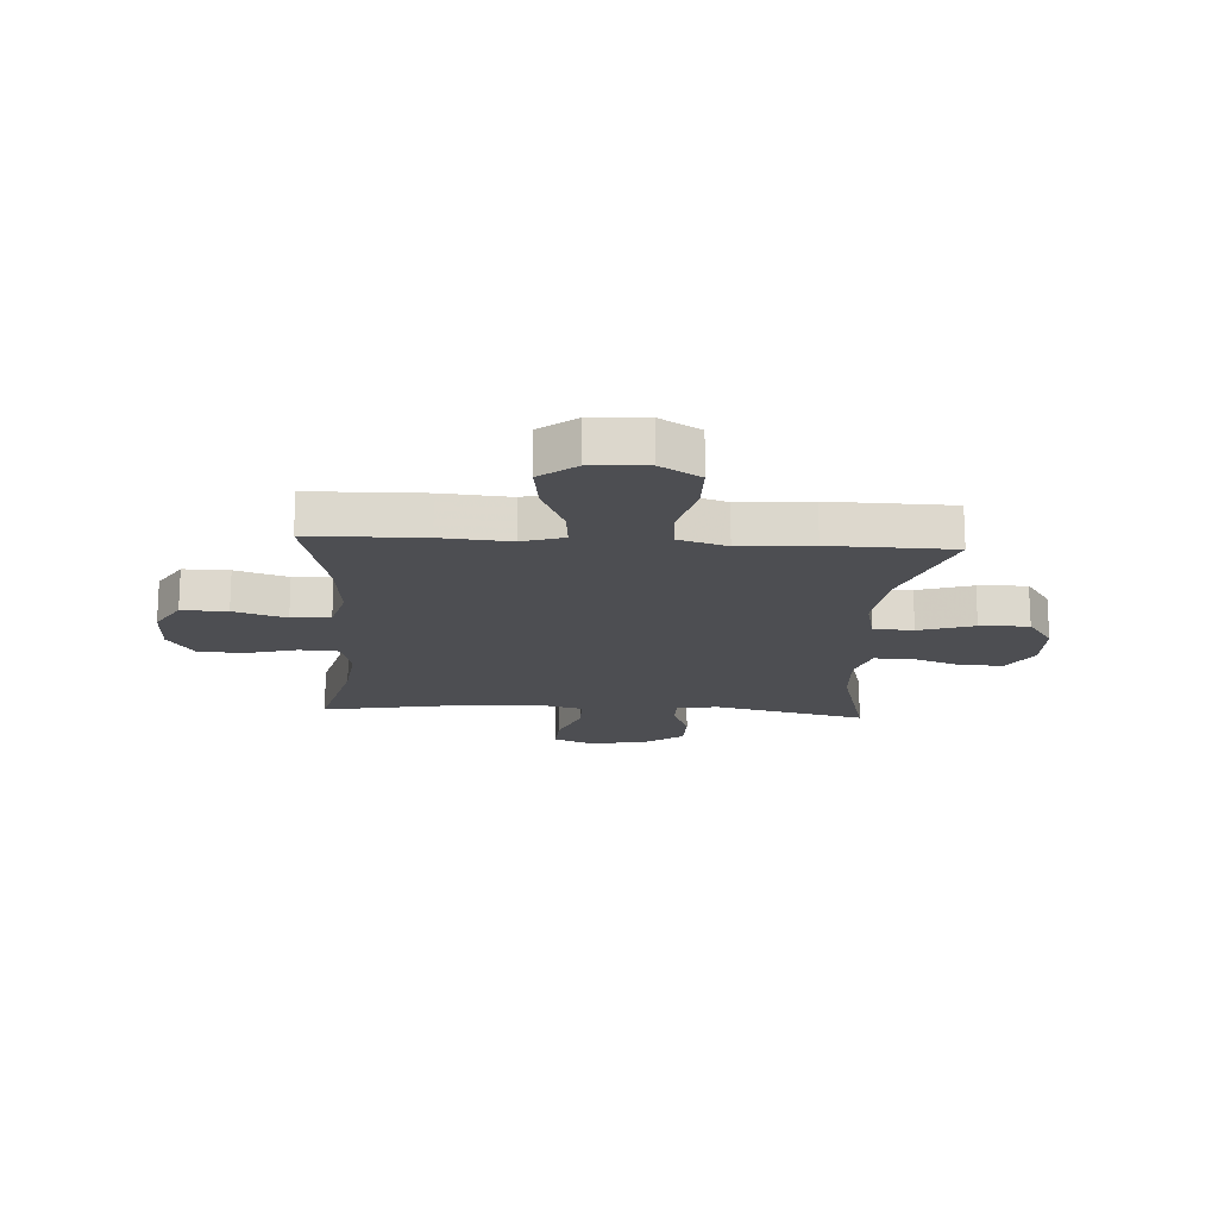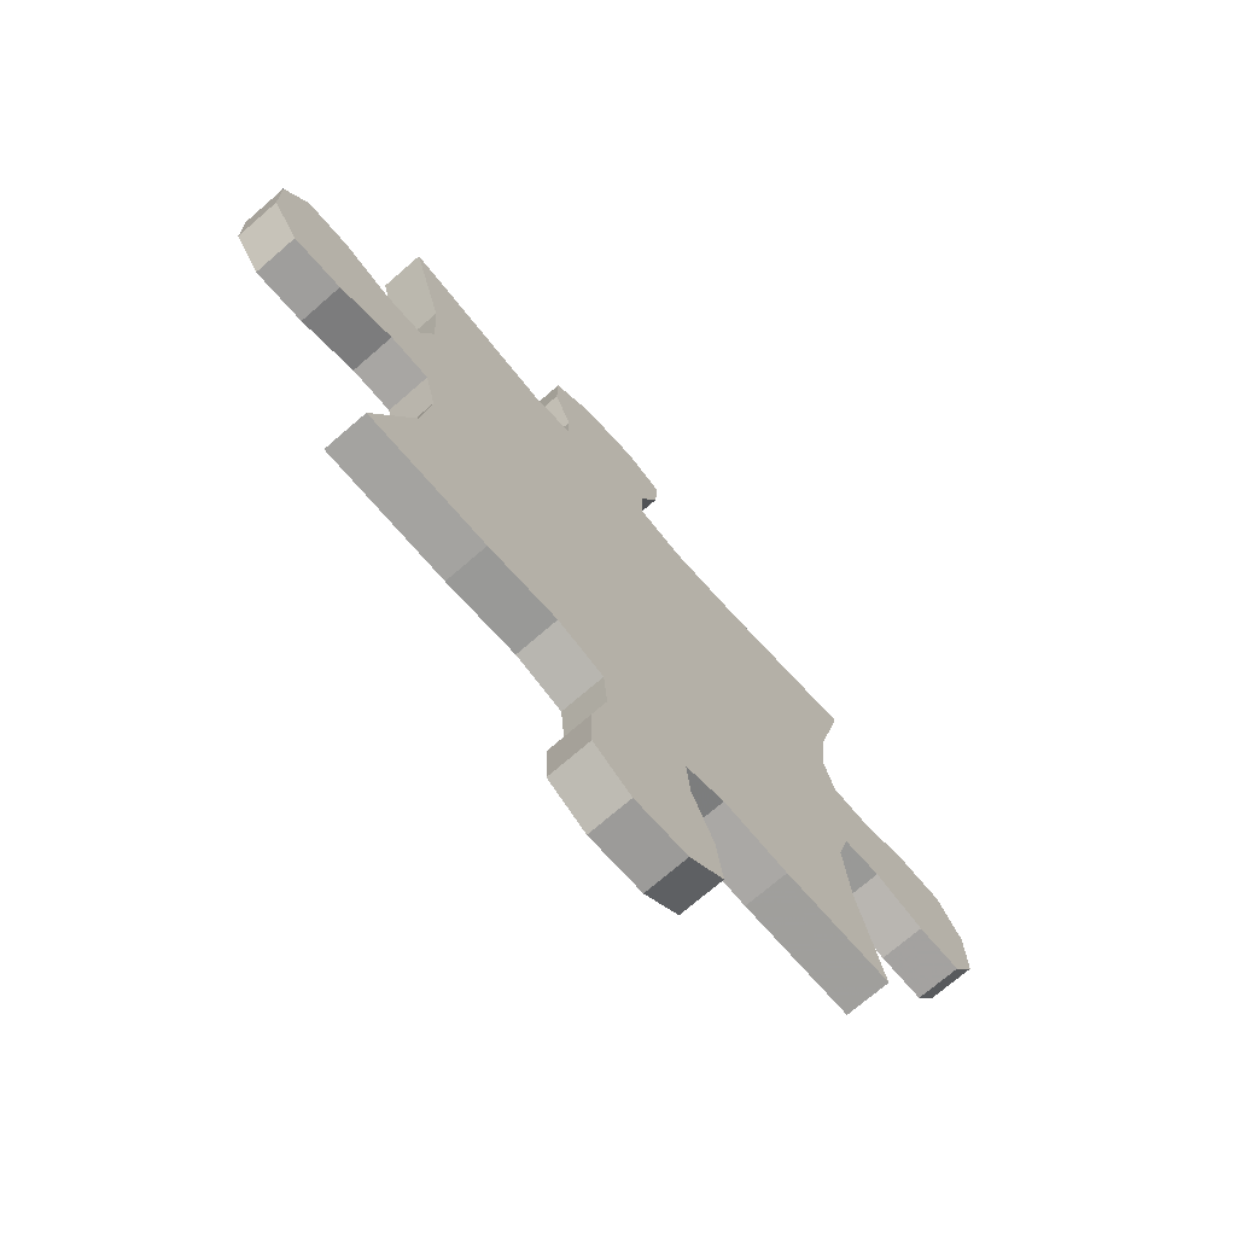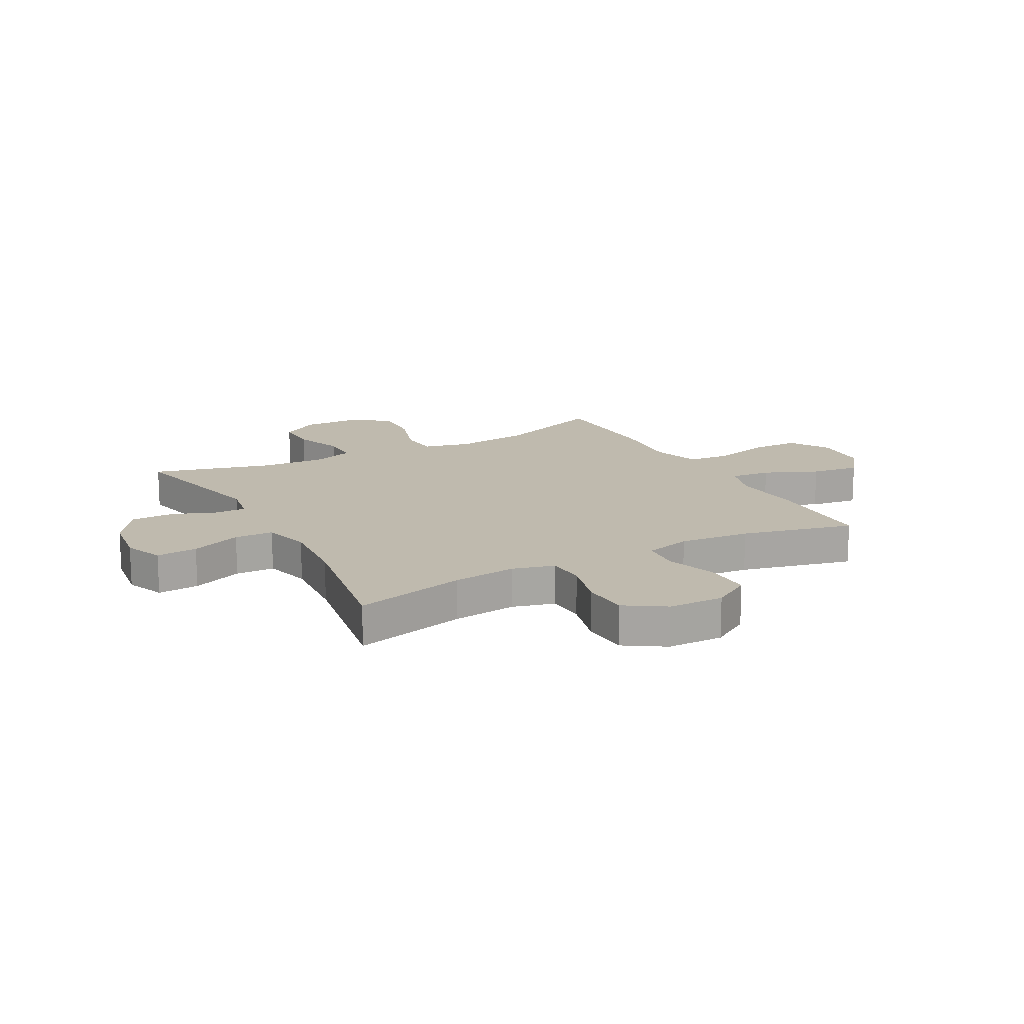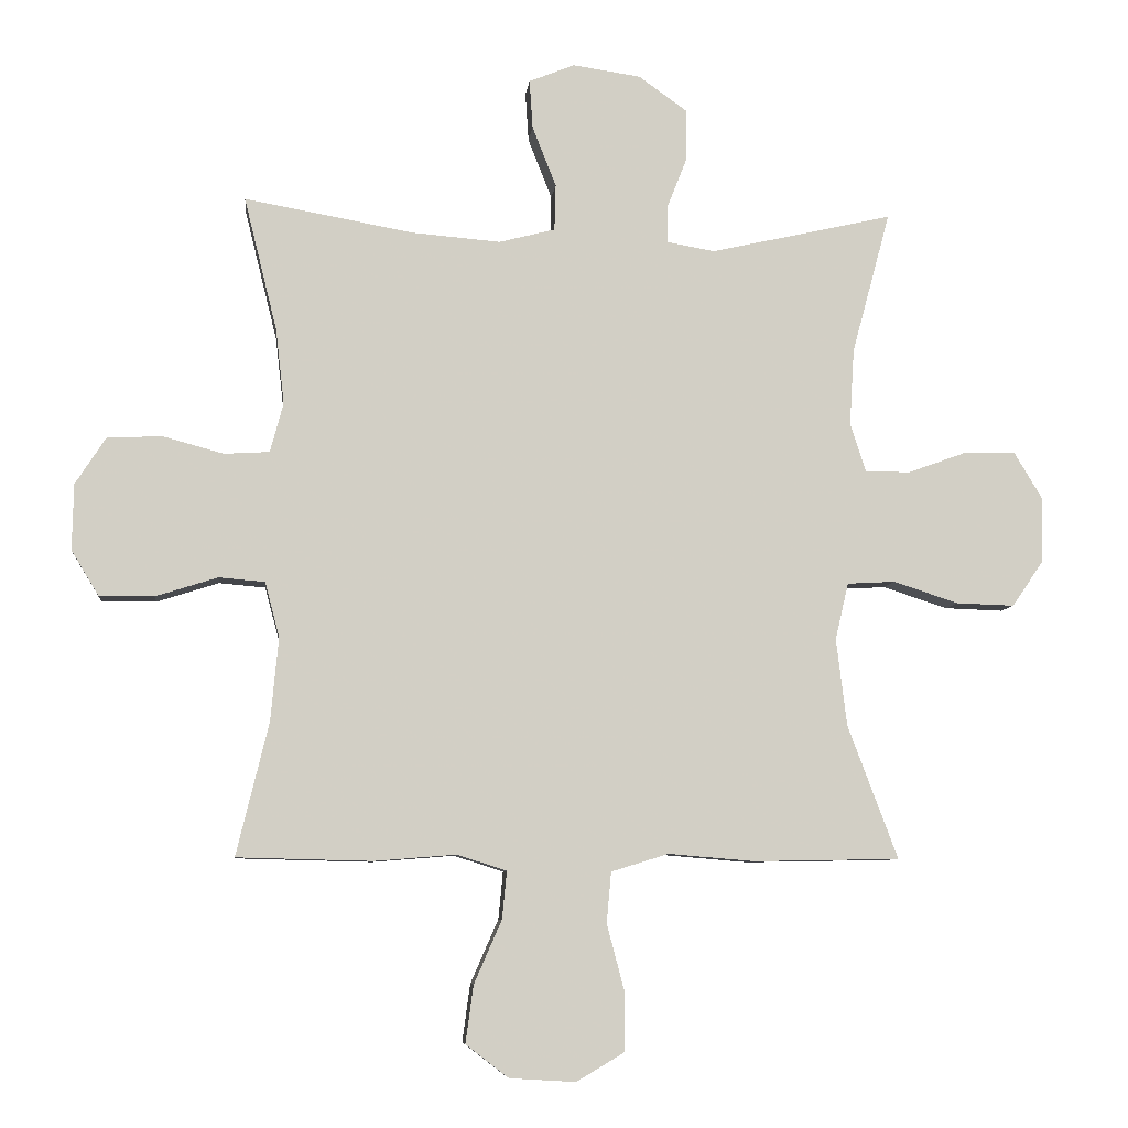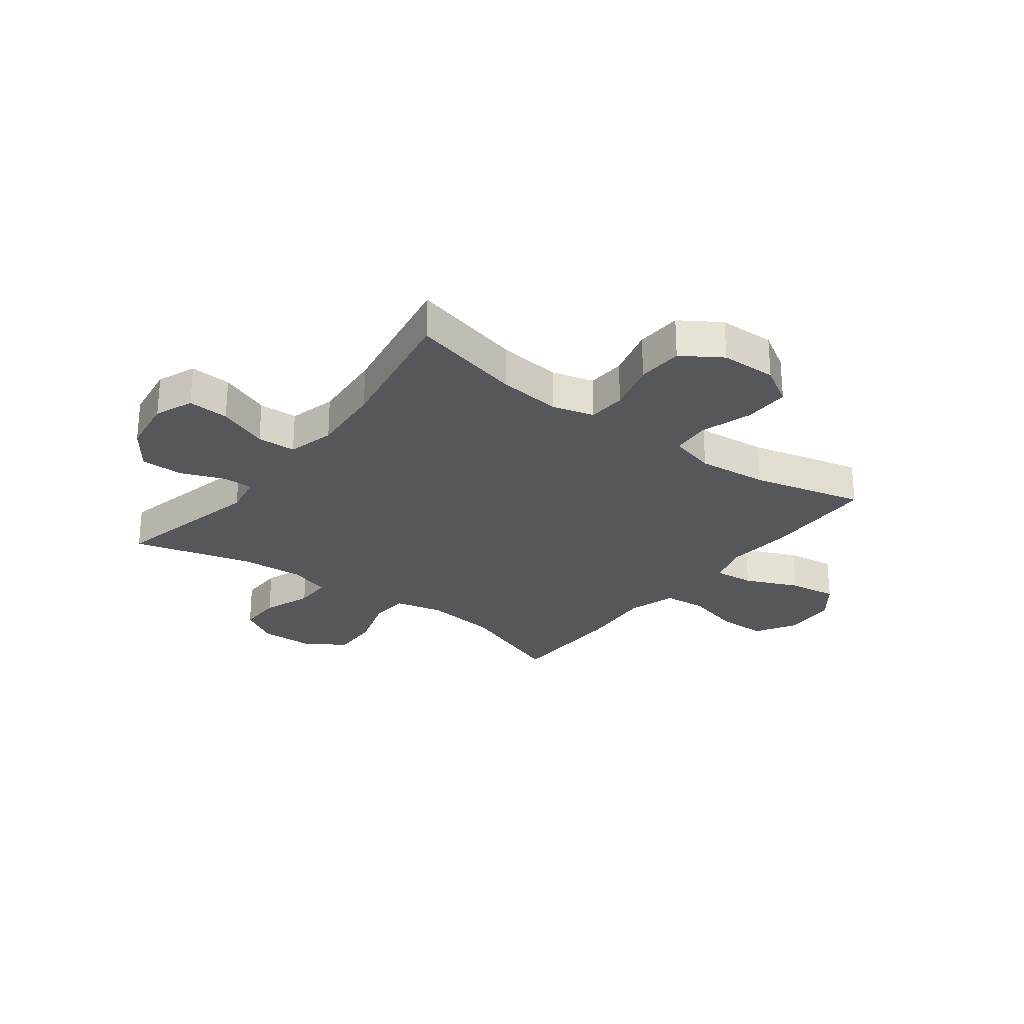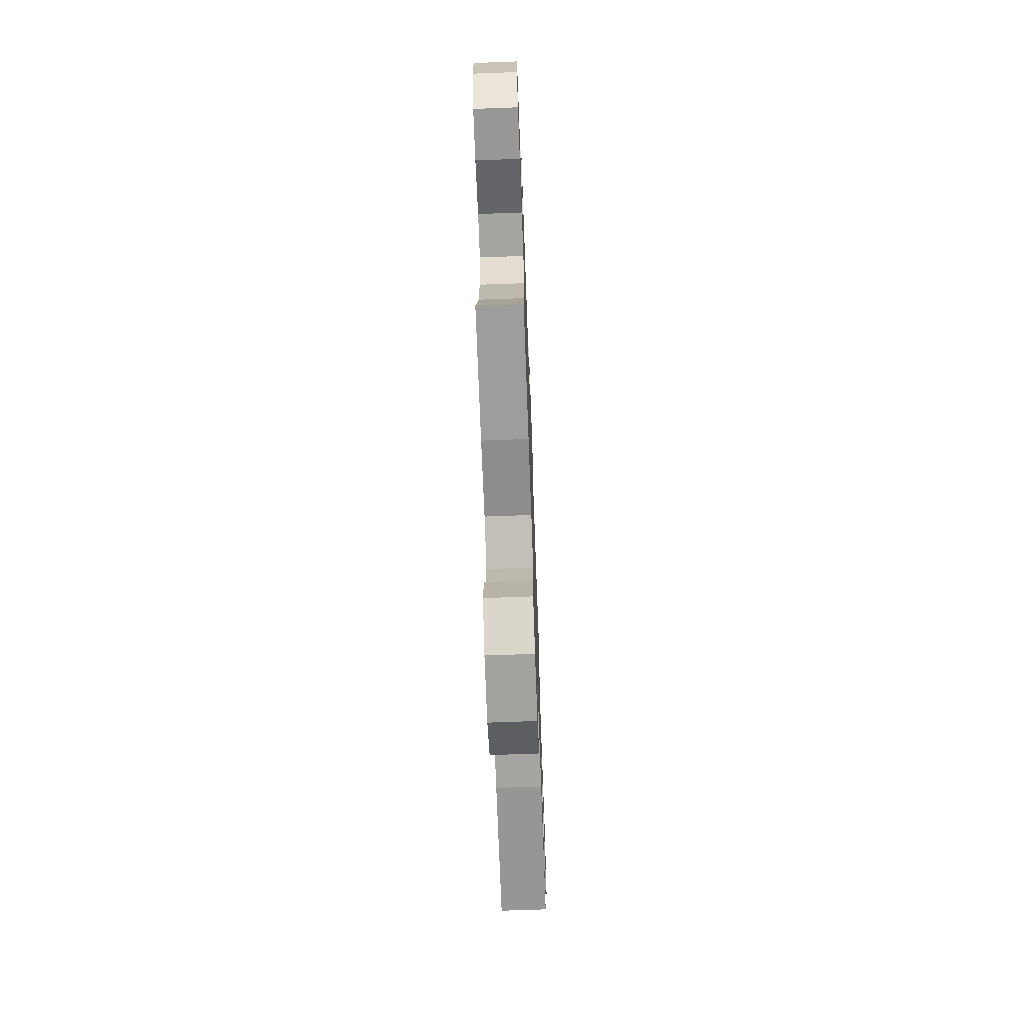
<metadata>
{"format":"obj","ext":"obj","renderer":"f3d","projection":"perspective","resolution":1024,"background":"white","views":[{"elev":-17.1,"azim":176.4,"up":"+Y"},{"elev":-72.2,"azim":-49.1,"up":"+Z"},{"elev":15.7,"azim":61.4,"up":"+Y"},{"elev":-7.5,"azim":174.0,"up":"+Z"},{"elev":-26.5,"azim":52.9,"up":"+Y"},{"elev":-69.0,"azim":92.1,"up":"+Z"}]}
</metadata>
<code>
v -0.5 0.07 -0.5
v -0.424 0.07 -0.298
v -0.408 0.07 -0.166
v -0.428 0.07 -0.08
v -0.5 0.07 -0.076
v -0.599 0.07 -0.108
v -0.687 0.07 -0.111
v -0.734 0.07 -0.042
v -0.736 0.07 0.058
v -0.694 0.07 0.128
v -0.615 0.07 0.127
v -0.527 0.07 0.095
v -0.459 0.07 0.095
v -0.435 0.07 0.169
v -0.442 0.07 0.285
v -0.5 0.07 0.5
v -0.224 0.07 0.437
v -0.151 0.07 0.45
v -0.151 0.07 0.505
v -0.182 0.07 0.584
v -0.181 0.07 0.661
v -0.108 0.07 0.713
v -0.005 0.07 0.728
v 0.064 0.07 0.7
v 0.059 0.07 0.626
v 0.023 0.07 0.535
v 0.025 0.07 0.465
v 0.11 0.07 0.443
v 0.243 0.07 0.454
v 0.5 0.07 0.5
v 0.45 0.07 0.298
v 0.437 0.07 0.184
v 0.457 0.07 0.109
v 0.526 0.07 0.105
v 0.618 0.07 0.13
v 0.701 0.07 0.126
v 0.747 0.07 0.055
v 0.749 0.07 -0.045
v 0.707 0.07 -0.114
v 0.625 0.07 -0.113
v 0.531 0.07 -0.083
v 0.461 0.07 -0.089
v 0.439 0.07 -0.172
v 0.451 0.07 -0.299
v 0.5 0.07 -0.5
v 0.295 0.07 -0.505
v 0.171 0.07 -0.495
v 0.096 0.07 -0.519
v 0.103 0.07 -0.591
v 0.145 0.07 -0.687
v 0.157 0.07 -0.774
v 0.092 0.07 -0.824
v -0.008 0.07 -0.83
v -0.08 0.07 -0.787
v -0.081 0.07 -0.699
v -0.054 0.07 -0.597
v -0.061 0.07 -0.52
v -0.148 0.07 -0.493
v -0.279 0.07 -0.504
v -0.5 0 -0.5
v -0.424 0 -0.298
v -0.408 0 -0.166
v -0.428 0 -0.08
v -0.5 0 -0.076
v -0.599 0 -0.108
v -0.687 0 -0.111
v -0.734 0 -0.042
v -0.736 0 0.058
v -0.694 0 0.128
v -0.615 0 0.127
v -0.527 0 0.095
v -0.459 0 0.095
v -0.435 0 0.169
v -0.442 0 0.285
v -0.5 0 0.5
v -0.224 0 0.437
v -0.151 0 0.45
v -0.151 0 0.505
v -0.182 0 0.584
v -0.181 0 0.661
v -0.108 0 0.713
v -0.005 0 0.728
v 0.064 0 0.7
v 0.059 0 0.626
v 0.023 0 0.535
v 0.025 0 0.465
v 0.11 0 0.443
v 0.243 0 0.454
v 0.5 0 0.5
v 0.45 0 0.298
v 0.437 0 0.184
v 0.457 0 0.109
v 0.526 0 0.105
v 0.618 0 0.13
v 0.701 0 0.126
v 0.747 0 0.055
v 0.749 0 -0.045
v 0.707 0 -0.114
v 0.625 0 -0.113
v 0.531 0 -0.083
v 0.461 0 -0.089
v 0.439 0 -0.172
v 0.451 0 -0.299
v 0.5 0 -0.5
v 0.295 0 -0.505
v 0.171 0 -0.495
v 0.096 0 -0.519
v 0.103 0 -0.591
v 0.145 0 -0.687
v 0.157 0 -0.774
v 0.092 0 -0.824
v -0.008 0 -0.83
v -0.08 0 -0.787
v -0.081 0 -0.699
v -0.054 0 -0.597
v -0.061 0 -0.52
v -0.148 0 -0.493
v -0.279 0 -0.504
f 58 59 1 2
f 57 58 2 3
f 53 54 55 56
f 53 56 57
f 52 53 57
f 49 50 51 52
f 48 49 52 57
f 47 48 57 3
f 44 45 46 47
f 43 44 47 3
f 38 39 40 41
f 38 41 42
f 37 38 42
f 34 35 36 37
f 33 34 37 42
f 32 33 42 43
f 29 30 31
f 28 29 31 32
f 27 28 32 43
f 23 24 25 26
f 23 26 27
f 22 23 27
f 19 20 21 22
f 18 19 22 27
f 17 18 27 43
f 15 16 17 43
f 9 10 11 12
f 9 12 13
f 8 9 13
f 5 6 7 8
f 4 5 8 13
f 3 4 13 14
f 3 14 15 43
f 61 60 118 117
f 62 61 117 116
f 115 114 113 112
f 116 115 112
f 116 112 111
f 111 110 109 108
f 116 111 108 107
f 62 116 107 106
f 106 105 104 103
f 62 106 103 102
f 100 99 98 97
f 101 100 97
f 101 97 96
f 96 95 94 93
f 101 96 93 92
f 102 101 92 91
f 90 89 88
f 91 90 88 87
f 102 91 87 86
f 85 84 83 82
f 86 85 82
f 86 82 81
f 81 80 79 78
f 86 81 78 77
f 102 86 77 76
f 102 76 75 74
f 71 70 69 68
f 72 71 68
f 72 68 67
f 67 66 65 64
f 72 67 64 63
f 73 72 63 62
f 102 74 73 62
f 1 60 61 2
f 2 61 62 3
f 3 62 63 4
f 4 63 64 5
f 5 64 65 6
f 6 65 66 7
f 7 66 67 8
f 8 67 68 9
f 9 68 69 10
f 10 69 70 11
f 11 70 71 12
f 12 71 72 13
f 13 72 73 14
f 14 73 74 15
f 15 74 75 16
f 16 75 76 17
f 17 76 77 18
f 18 77 78 19
f 19 78 79 20
f 20 79 80 21
f 21 80 81 22
f 22 81 82 23
f 23 82 83 24
f 24 83 84 25
f 25 84 85 26
f 26 85 86 27
f 27 86 87 28
f 28 87 88 29
f 29 88 89 30
f 30 89 90 31
f 31 90 91 32
f 32 91 92 33
f 33 92 93 34
f 34 93 94 35
f 35 94 95 36
f 36 95 96 37
f 37 96 97 38
f 38 97 98 39
f 39 98 99 40
f 40 99 100 41
f 41 100 101 42
f 42 101 102 43
f 43 102 103 44
f 44 103 104 45
f 45 104 105 46
f 46 105 106 47
f 47 106 107 48
f 48 107 108 49
f 49 108 109 50
f 50 109 110 51
f 51 110 111 52
f 52 111 112 53
f 53 112 113 54
f 54 113 114 55
f 55 114 115 56
f 56 115 116 57
f 57 116 117 58
f 58 117 118 59
f 59 118 60 1

</code>
